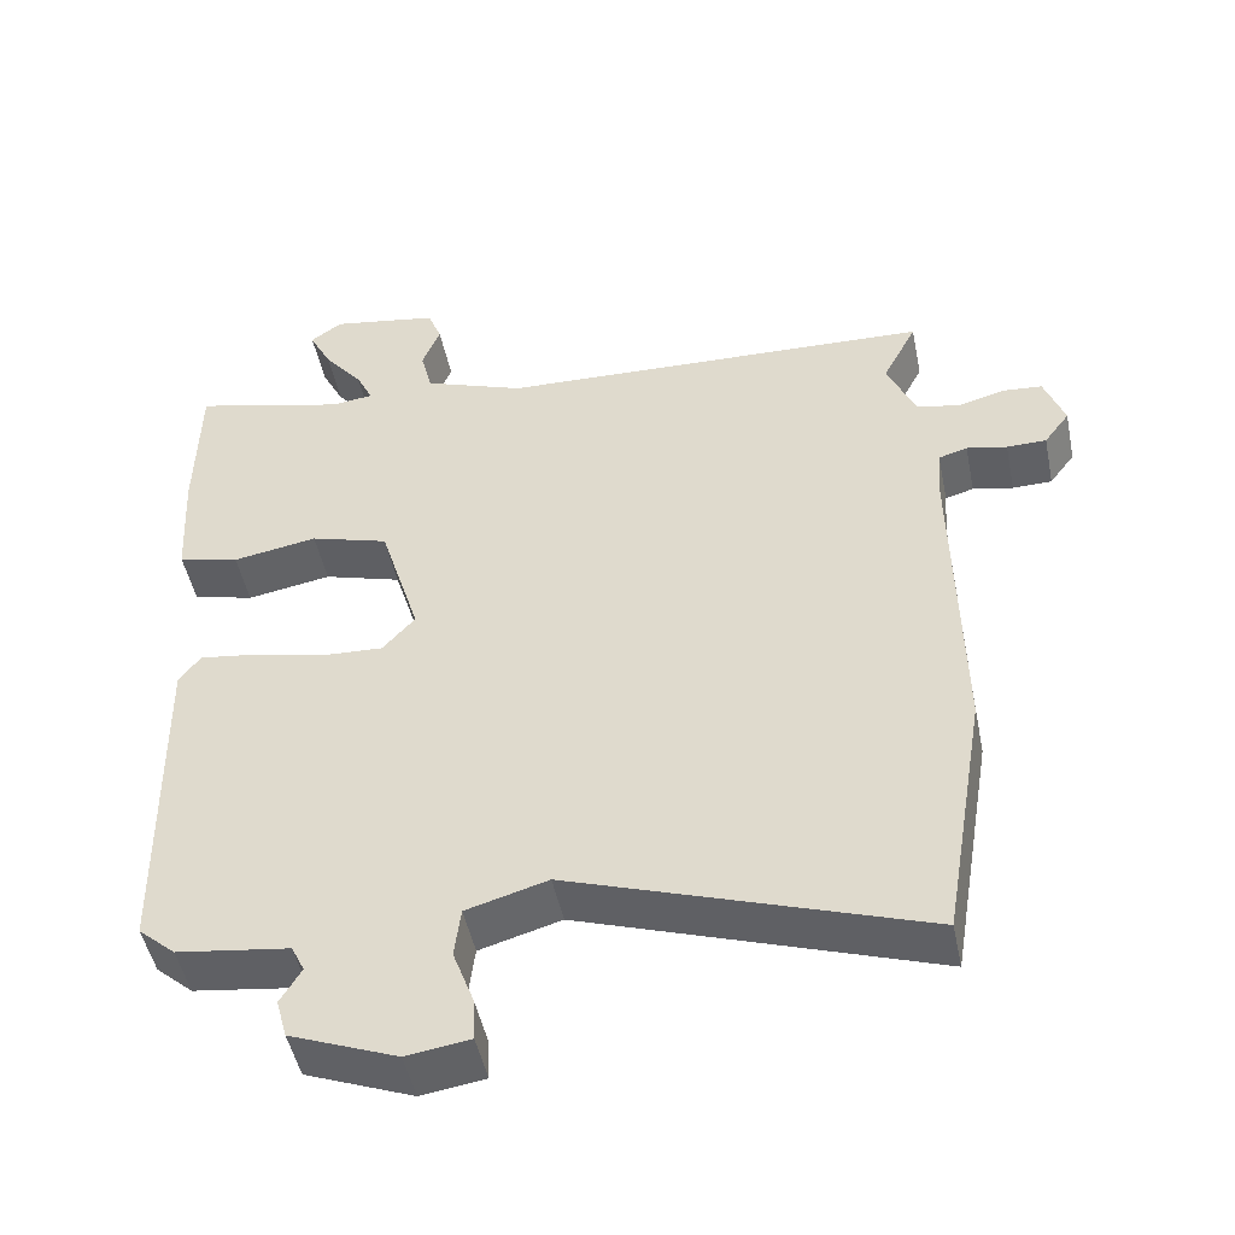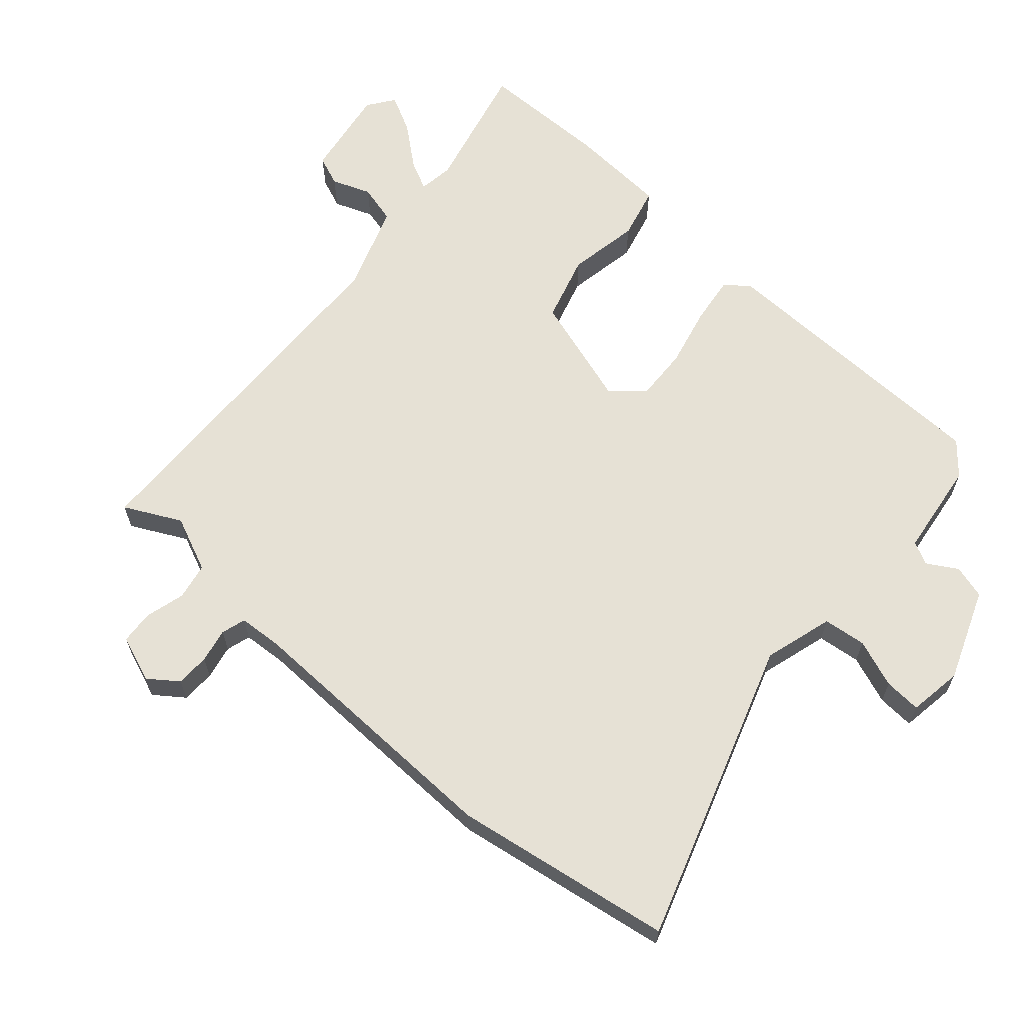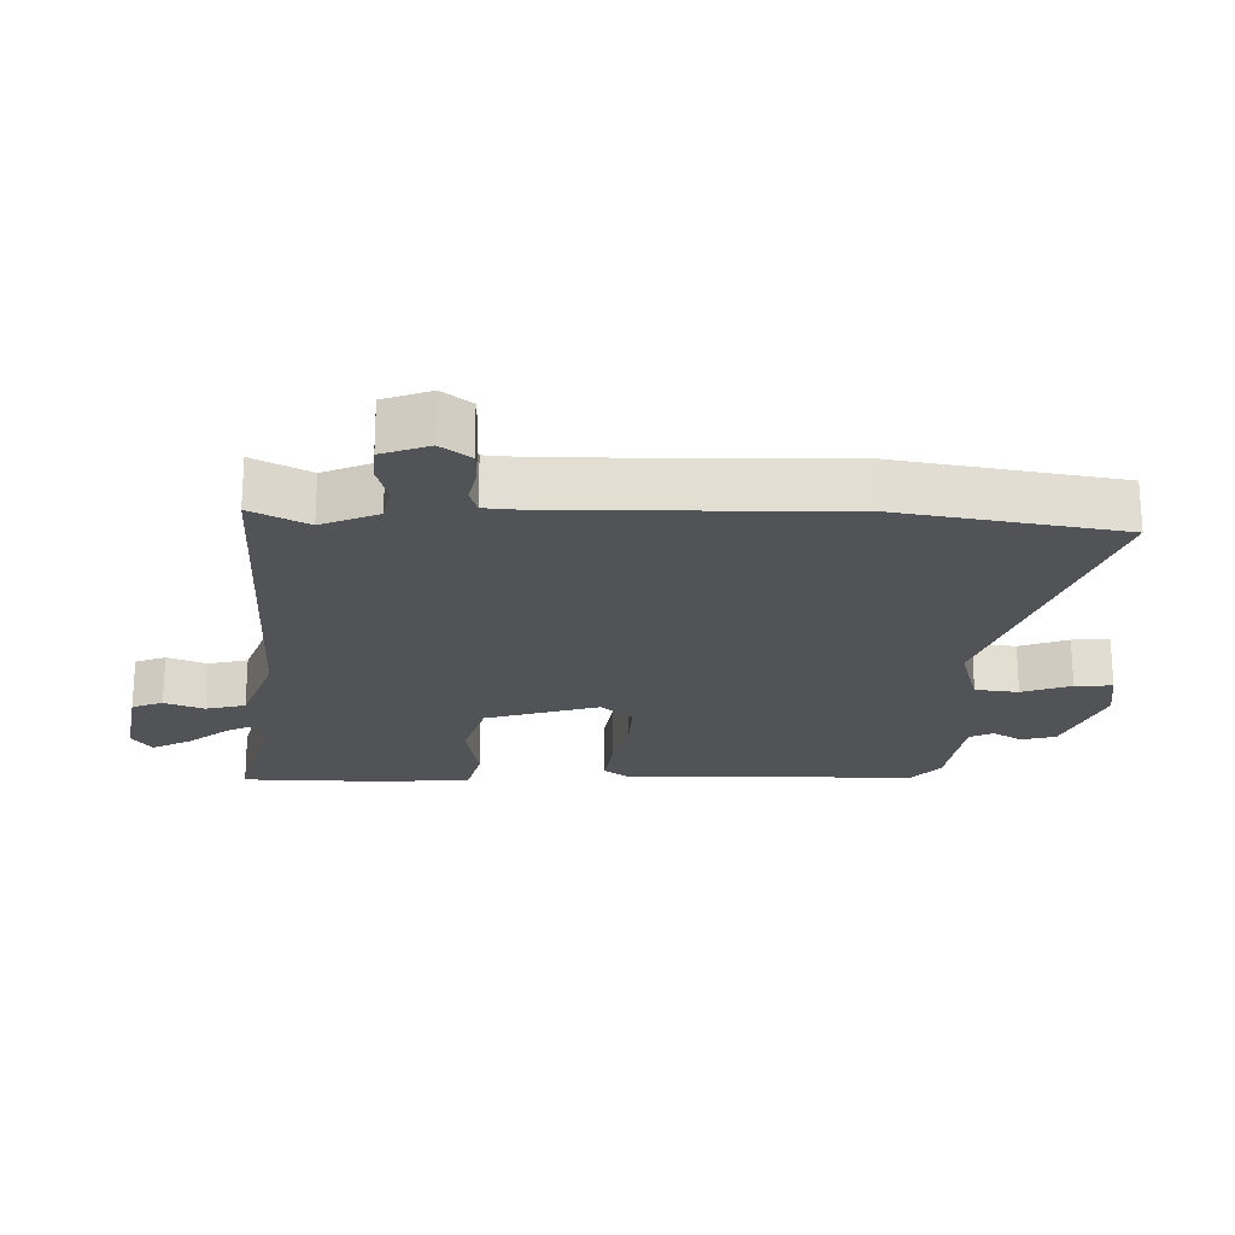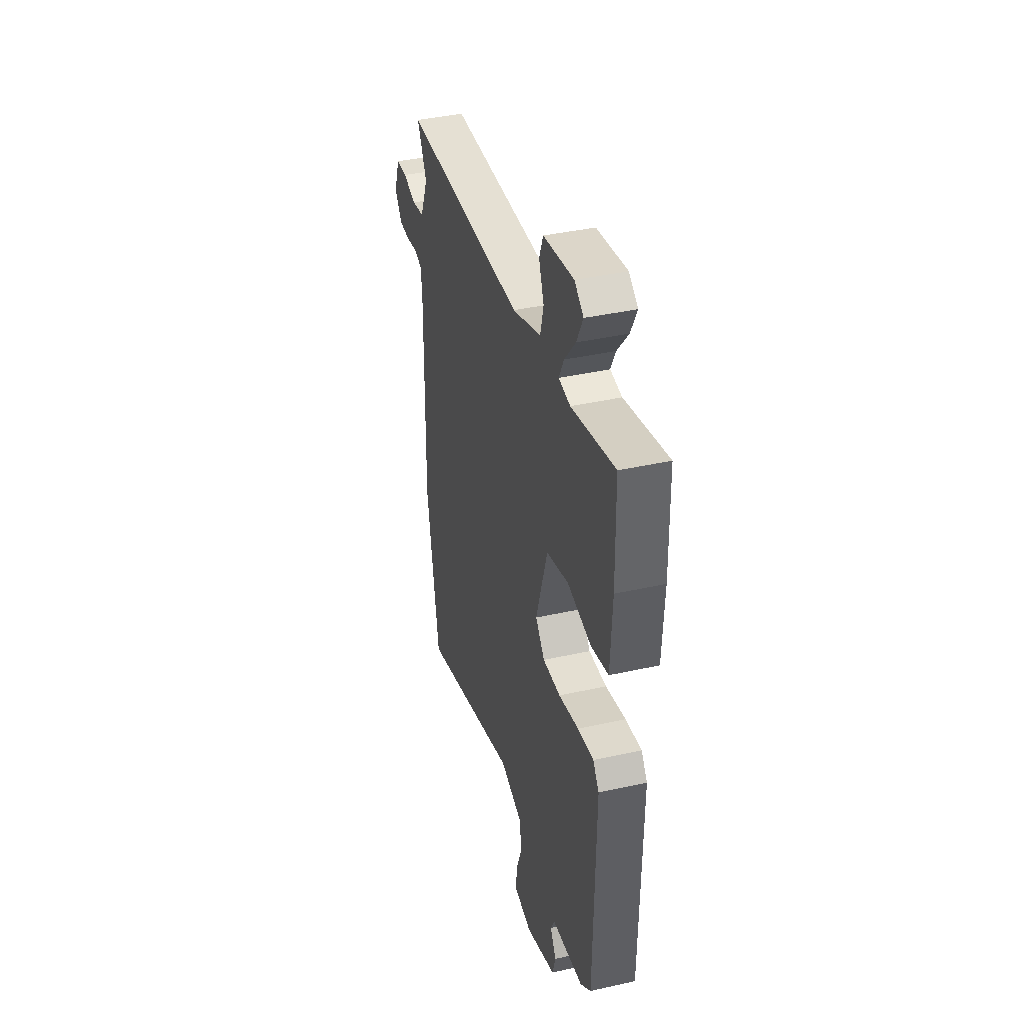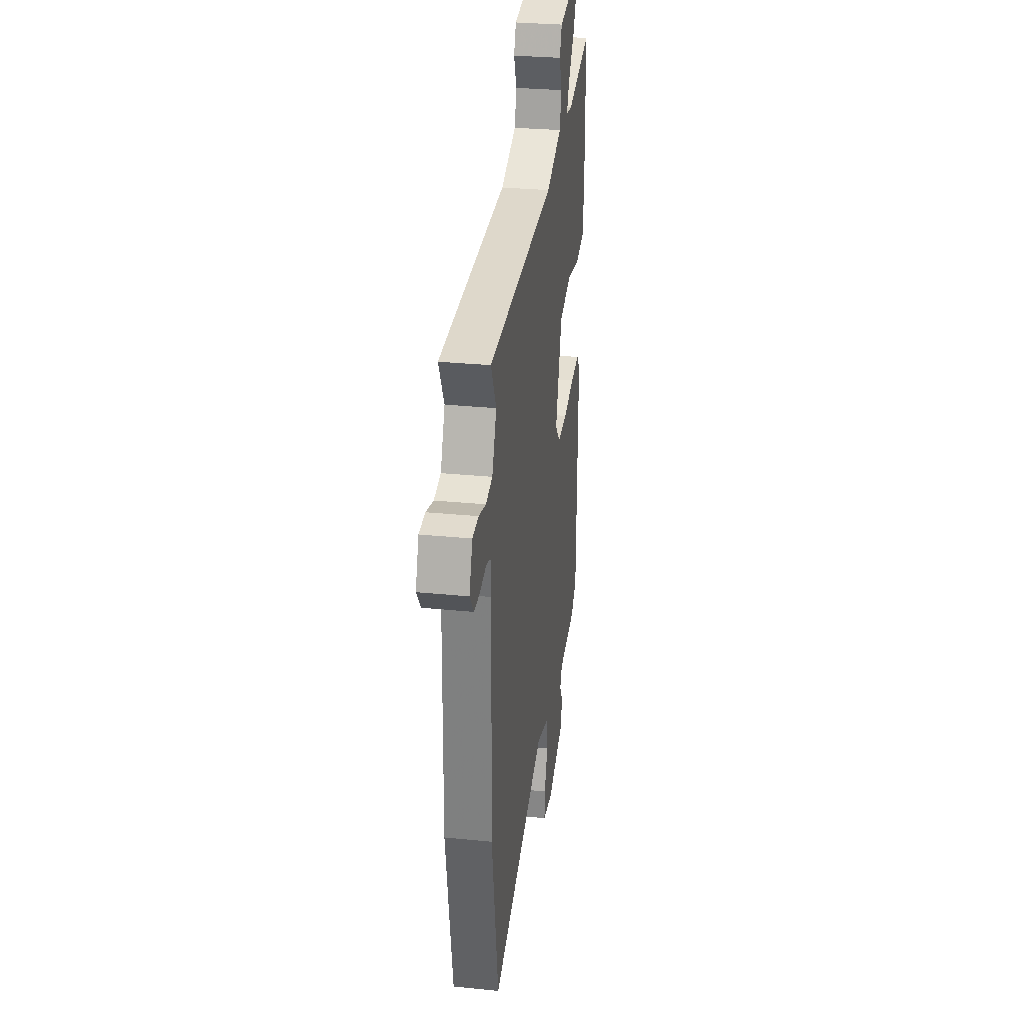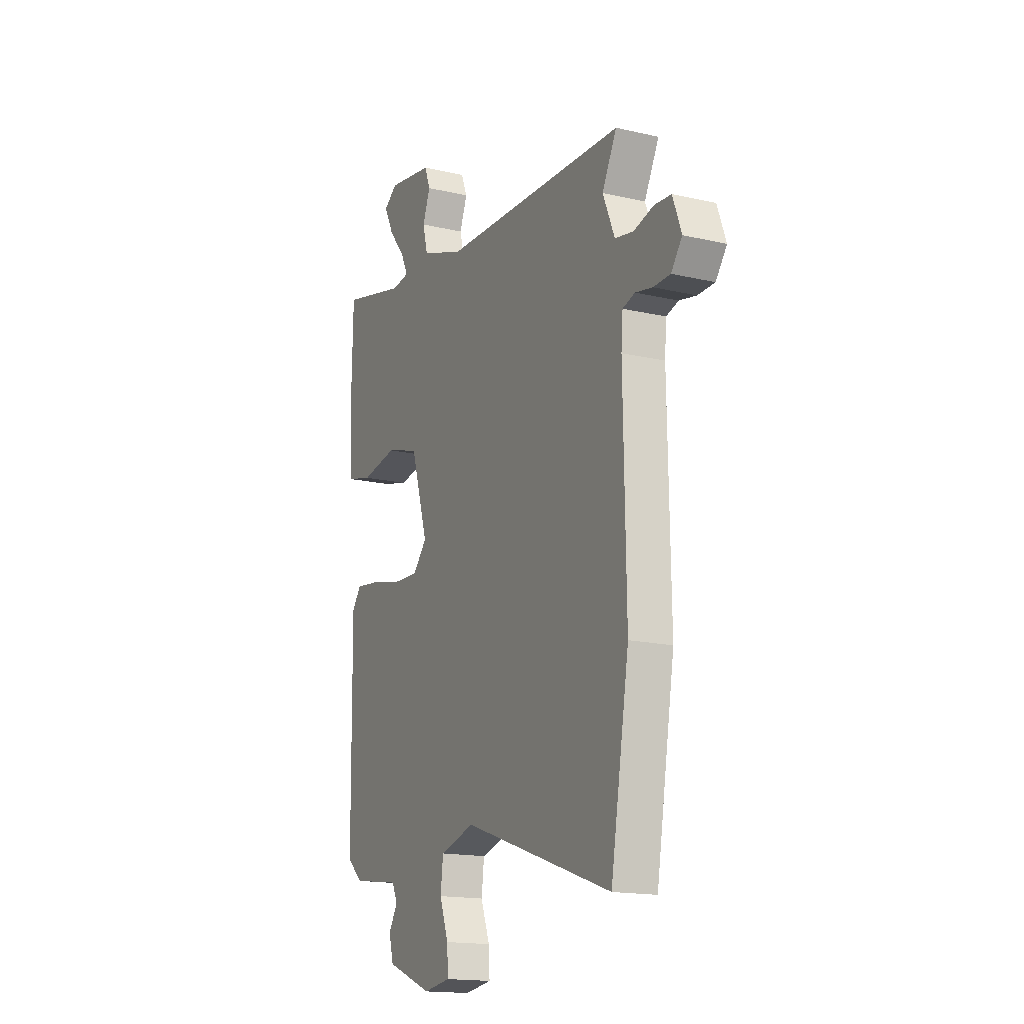
<metadata>
{"format":"obj","ext":"obj","renderer":"f3d","projection":"perspective","resolution":1024,"background":"white","views":[{"elev":-48.5,"azim":11.6,"up":"+Z"},{"elev":64.1,"azim":131.8,"up":"+Y"},{"elev":-21.8,"azim":88.6,"up":"+Y"},{"elev":40.1,"azim":-105.4,"up":"+Z"},{"elev":29.7,"azim":98.4,"up":"+Z"},{"elev":-16.5,"azim":64.6,"up":"+Z"}]}
</metadata>
<code>
v -0.482 0.07 -0.501
v -0.488 0.07 -0.061
v -0.46 0.07 -0.025
v -0.387 0.07 -0.035
v -0.295 0.07 -0.057
v -0.214 0.07 -0.061
v -0.172 0.07 -0.014
v -0.224 0.07 0.156
v -0.325 0.07 0.186
v -0.434 0.07 0.167
v -0.513 0.07 0.187
v -0.521 0.07 0.337
v -0.517 0.07 0.534
v -0.319 0.07 0.485
v -0.266 0.07 0.492
v -0.288 0.07 0.537
v -0.338 0.07 0.599
v -0.367 0.07 0.656
v -0.326 0.07 0.685
v -0.188 0.07 0.662
v -0.17 0.07 0.616
v -0.193 0.07 0.557
v -0.178 0.07 0.498
v -0.048 0.07 0.451
v 0.514 0.07 0.431
v 0.47 0.07 0.346
v 0.506 0.07 0.261
v 0.562 0.07 0.25
v 0.622 0.07 0.266
v 0.673 0.07 0.262
v 0.699 0.07 0.191
v 0.666 0.07 0.147
v 0.615 0.07 0.146
v 0.563 0.07 0.157
v 0.526 0.07 0.146
v 0.521 0.07 0.081
v 0.528 0.07 -0.334
v 0.472 0.07 -0.666
v 0.018 0.07 -0.512
v -0.087 0.07 -0.542
v -0.095 0.07 -0.607
v -0.068 0.07 -0.68
v -0.065 0.07 -0.736
v -0.147 0.07 -0.748
v -0.285 0.07 -0.694
v -0.299 0.07 -0.643
v -0.272 0.07 -0.598
v -0.289 0.07 -0.563
v -0.434 0.07 -0.543
v -0.482 0 -0.501
v -0.488 0 -0.061
v -0.46 0 -0.025
v -0.387 0 -0.035
v -0.295 0 -0.057
v -0.214 0 -0.061
v -0.172 0 -0.014
v -0.224 0 0.156
v -0.325 0 0.186
v -0.434 0 0.167
v -0.513 0 0.187
v -0.521 0 0.337
v -0.517 0 0.534
v -0.319 0 0.485
v -0.266 0 0.492
v -0.288 0 0.537
v -0.338 0 0.599
v -0.367 0 0.656
v -0.326 0 0.685
v -0.188 0 0.662
v -0.17 0 0.616
v -0.193 0 0.557
v -0.178 0 0.498
v -0.048 0 0.451
v 0.514 0 0.431
v 0.47 0 0.346
v 0.506 0 0.261
v 0.562 0 0.25
v 0.622 0 0.266
v 0.673 0 0.262
v 0.699 0 0.191
v 0.666 0 0.147
v 0.615 0 0.146
v 0.563 0 0.157
v 0.526 0 0.146
v 0.521 0 0.081
v 0.528 0 -0.334
v 0.472 0 -0.666
v 0.018 0 -0.512
v -0.087 0 -0.542
v -0.095 0 -0.607
v -0.068 0 -0.68
v -0.065 0 -0.736
v -0.147 0 -0.748
v -0.285 0 -0.694
v -0.299 0 -0.643
v -0.272 0 -0.598
v -0.289 0 -0.563
v -0.434 0 -0.543
f 48 49 1 2
f 47 48 2 3
f 44 45 46 47
f 41 42 43 44
f 40 41 44 47
f 36 37 38 39
f 35 36 39 40
f 31 32 33 34
f 29 30 31 34
f 28 29 34 35
f 27 28 35 40
f 24 25 26
f 24 26 27 40
f 19 20 21 22
f 19 22 23
f 16 17 18 19
f 15 16 19 23
f 14 15 23 24
f 12 13 14
f 9 10 11 12
f 8 9 12 14
f 7 8 14 24
f 47 3 4 5
f 47 5 6
f 7 24 40 47
f 6 7 47
f 51 50 98 97
f 52 51 97 96
f 96 95 94 93
f 93 92 91 90
f 96 93 90 89
f 88 87 86 85
f 89 88 85 84
f 83 82 81 80
f 83 80 79 78
f 84 83 78 77
f 89 84 77 76
f 75 74 73
f 89 76 75 73
f 71 70 69 68
f 72 71 68
f 68 67 66 65
f 72 68 65 64
f 73 72 64 63
f 63 62 61
f 61 60 59 58
f 63 61 58 57
f 73 63 57 56
f 54 53 52 96
f 55 54 96
f 96 89 73 56
f 96 56 55
f 1 50 51 2
f 2 51 52 3
f 3 52 53 4
f 4 53 54 5
f 5 54 55 6
f 6 55 56 7
f 7 56 57 8
f 8 57 58 9
f 9 58 59 10
f 10 59 60 11
f 11 60 61 12
f 12 61 62 13
f 13 62 63 14
f 14 63 64 15
f 15 64 65 16
f 16 65 66 17
f 17 66 67 18
f 18 67 68 19
f 19 68 69 20
f 20 69 70 21
f 21 70 71 22
f 22 71 72 23
f 23 72 73 24
f 24 73 74 25
f 25 74 75 26
f 26 75 76 27
f 27 76 77 28
f 28 77 78 29
f 29 78 79 30
f 30 79 80 31
f 31 80 81 32
f 32 81 82 33
f 33 82 83 34
f 34 83 84 35
f 35 84 85 36
f 36 85 86 37
f 37 86 87 38
f 38 87 88 39
f 39 88 89 40
f 40 89 90 41
f 41 90 91 42
f 42 91 92 43
f 43 92 93 44
f 44 93 94 45
f 45 94 95 46
f 46 95 96 47
f 47 96 97 48
f 48 97 98 49
f 49 98 50 1

</code>
